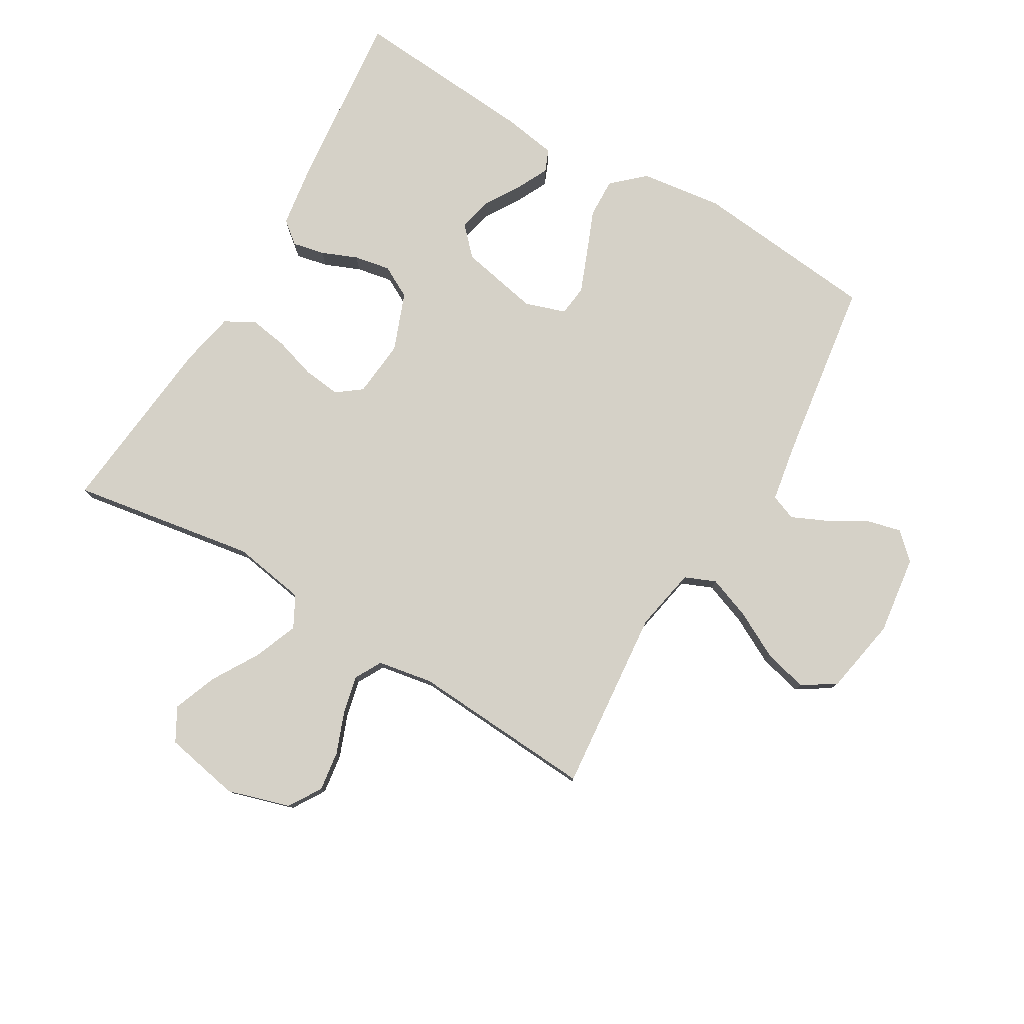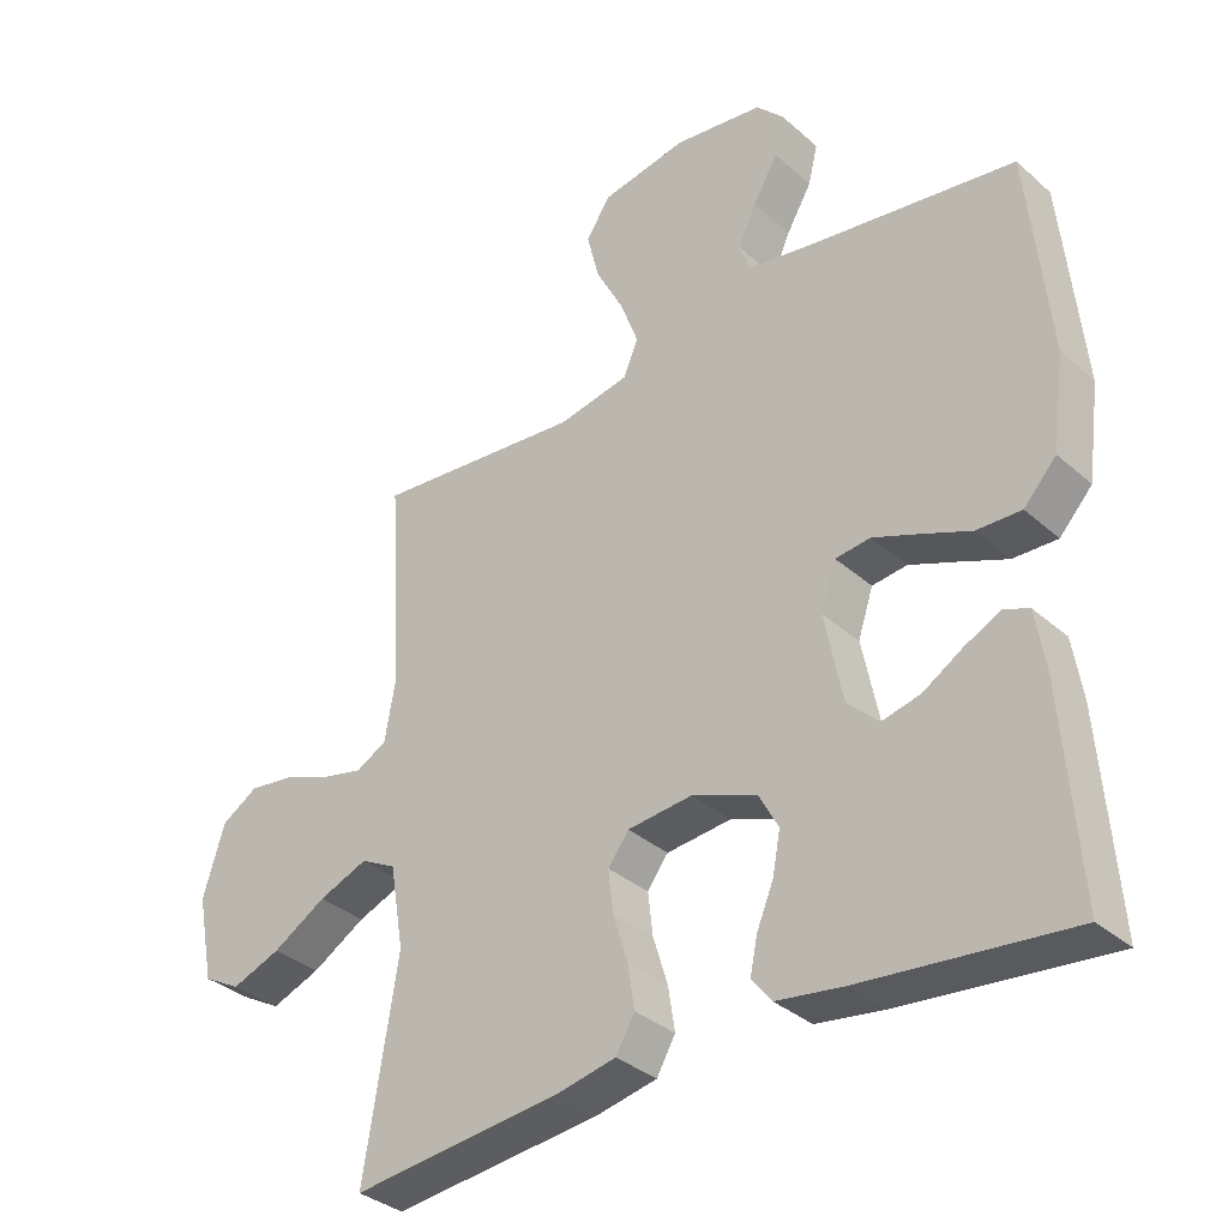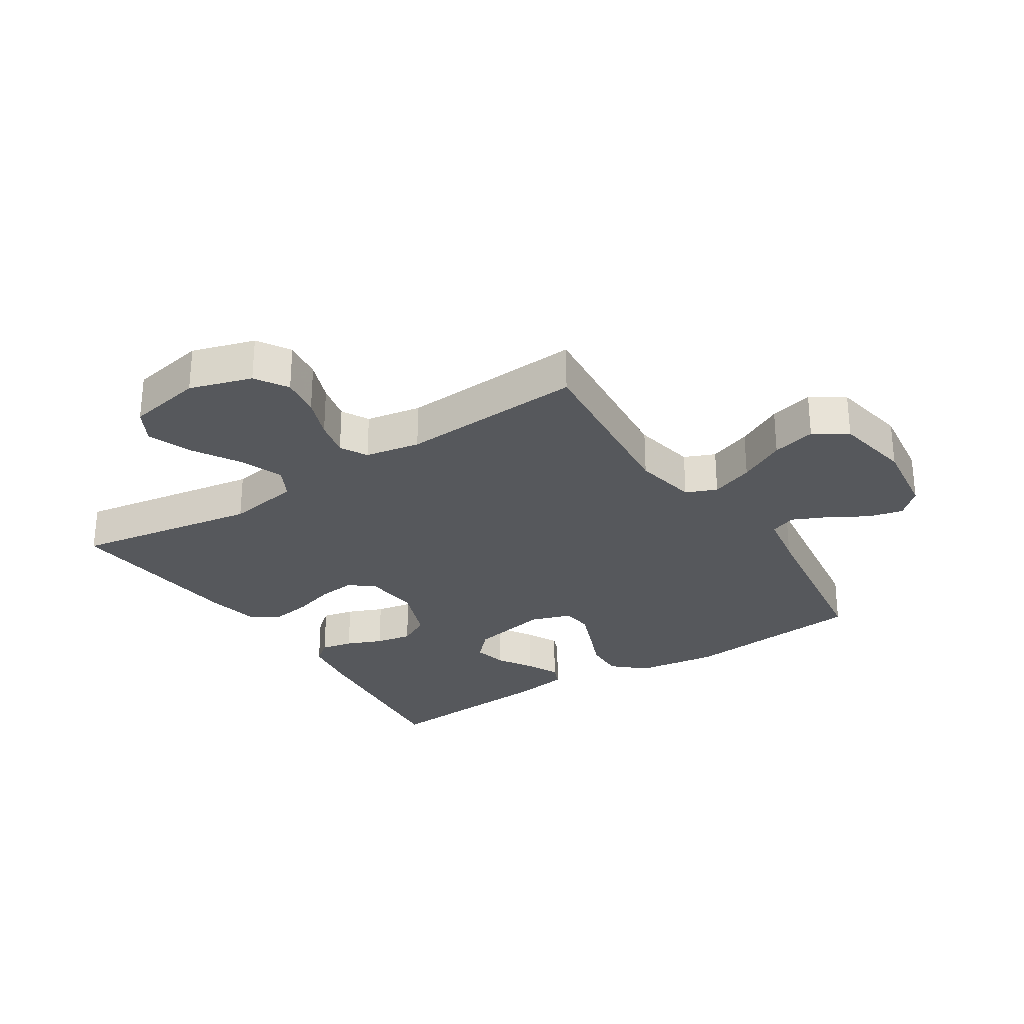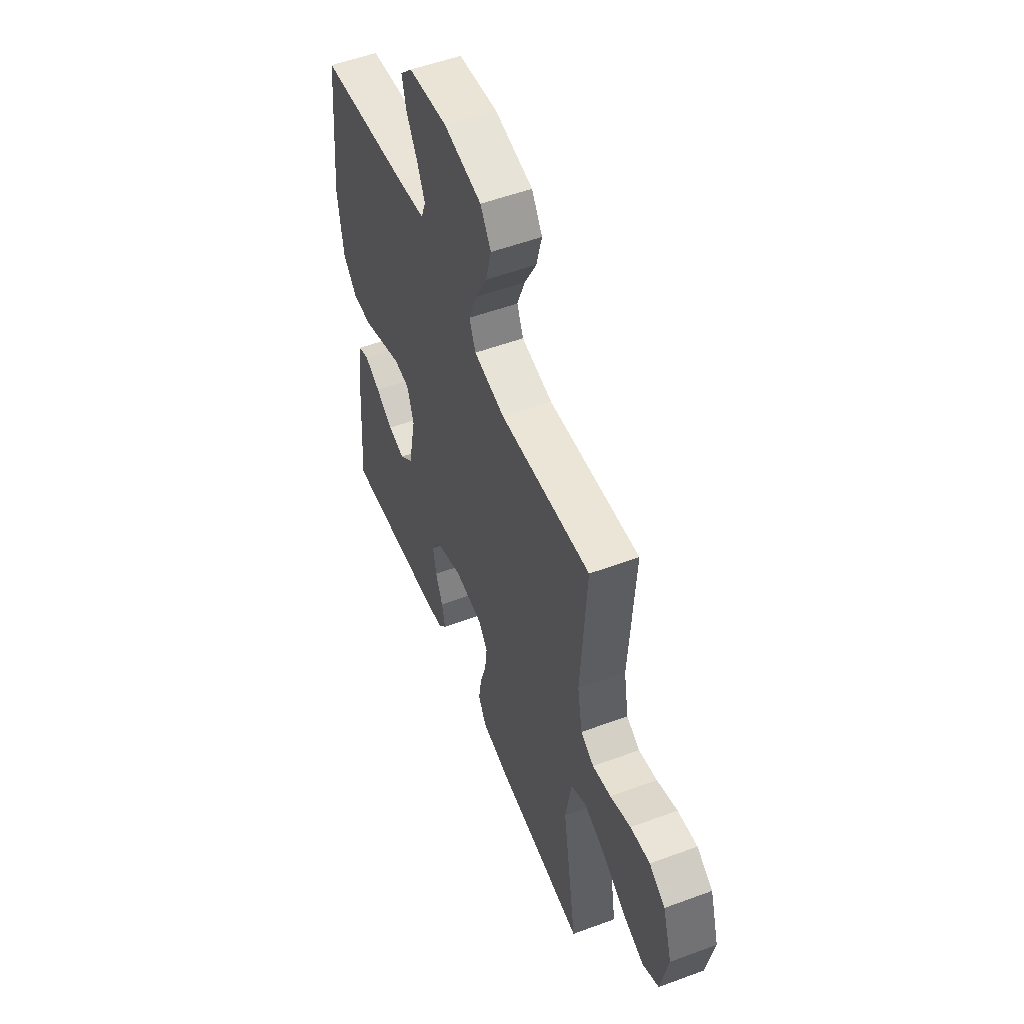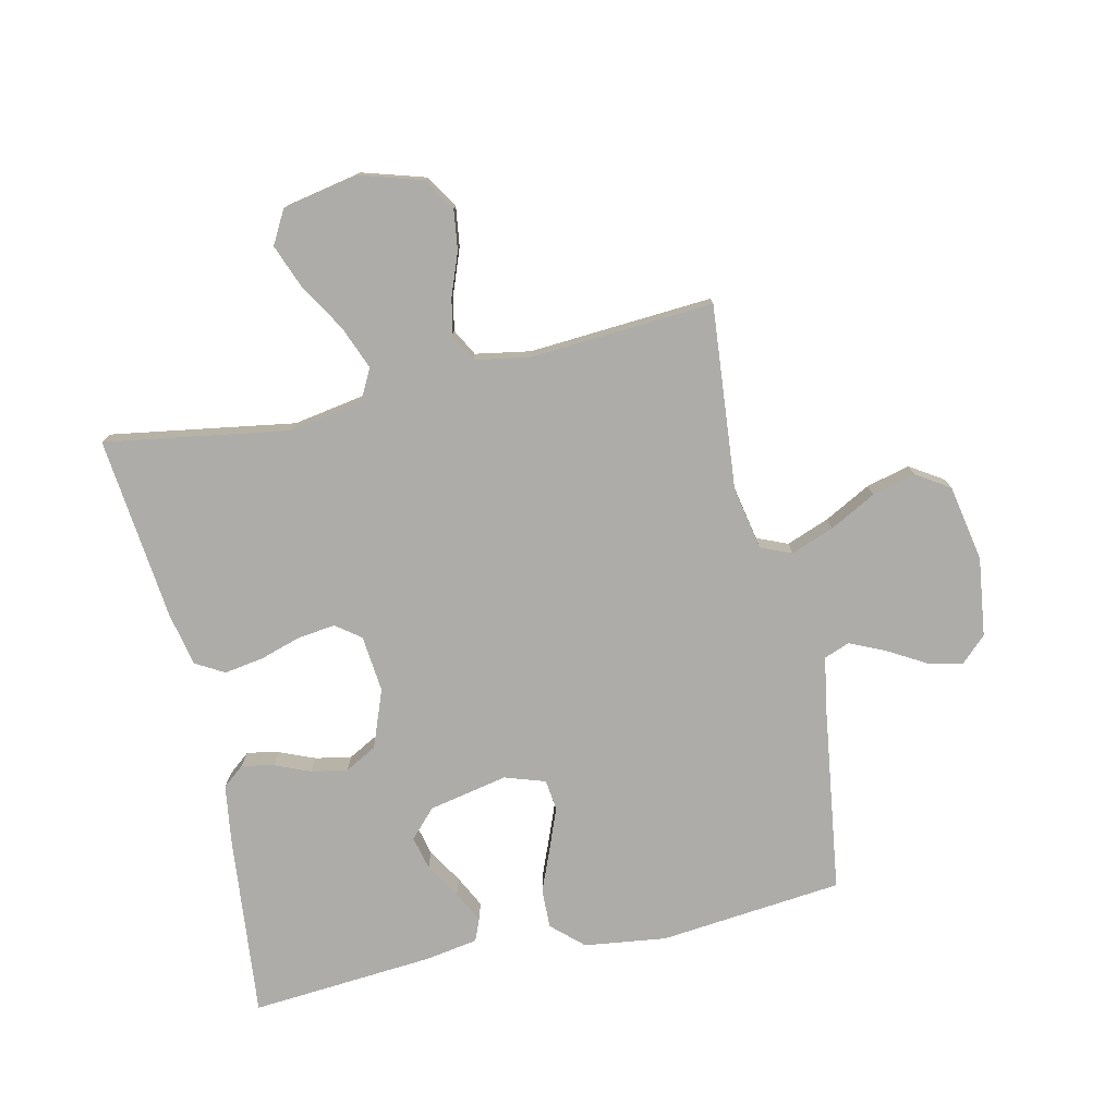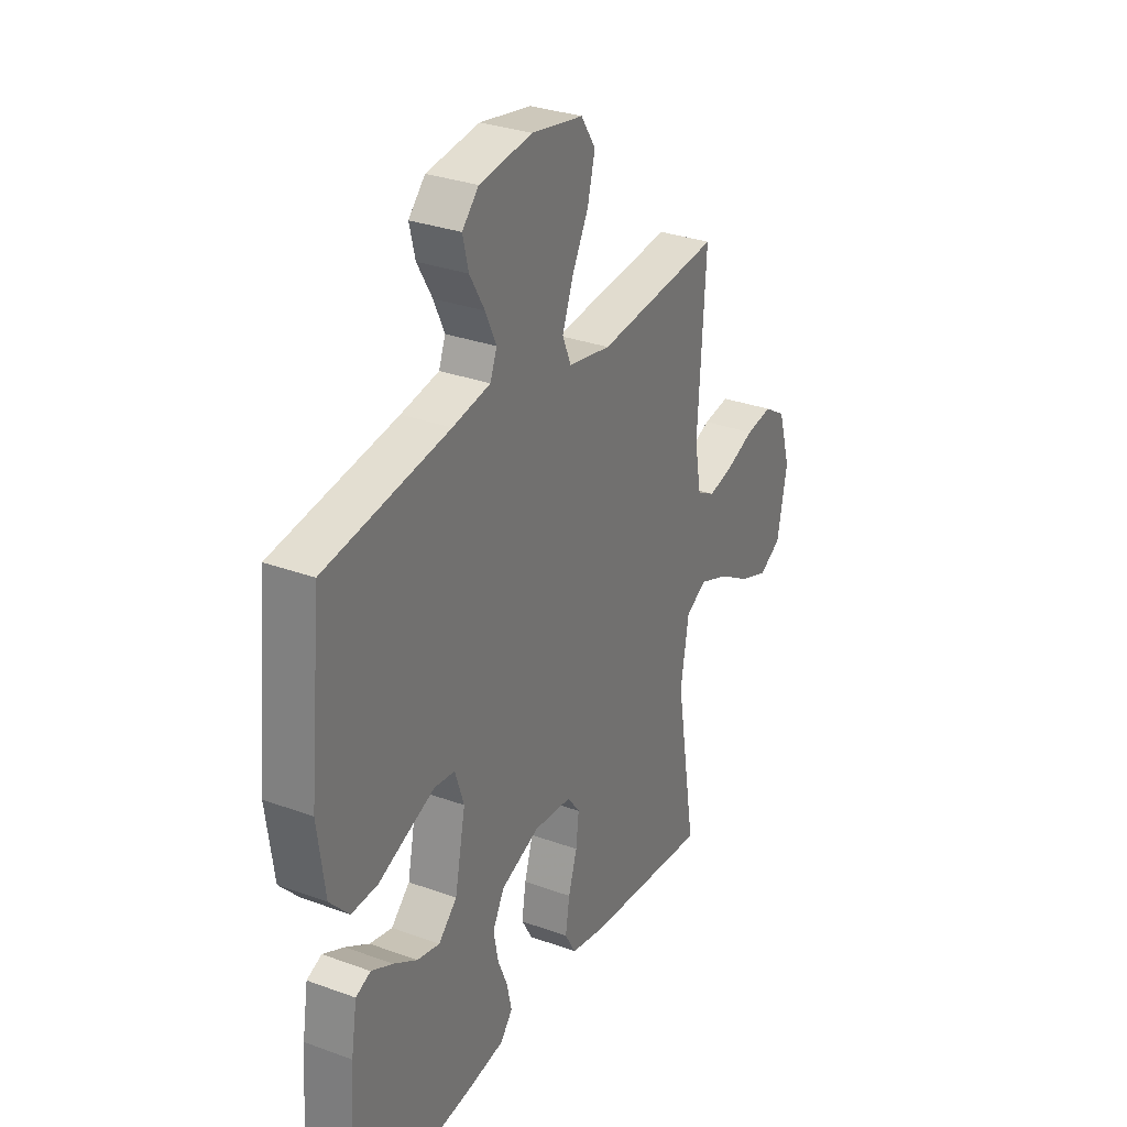
<metadata>
{"format":"obj","ext":"obj","renderer":"f3d","projection":"perspective","resolution":1024,"background":"white","views":[{"elev":79.0,"azim":-59.5,"up":"+Y"},{"elev":-34.4,"azim":40.5,"up":"+Z"},{"elev":-28.3,"azim":-57.1,"up":"+Y"},{"elev":53.5,"azim":-111.6,"up":"+Z"},{"elev":-76.9,"azim":-77.2,"up":"+Y"},{"elev":30.8,"azim":117.7,"up":"+Z"}]}
</metadata>
<code>
v 0.5 0.07 0.5
v 0.53 0.07 0.2
v 0.512 0.07 0.066
v 0.465 0.07 0.015
v 0.401 0.07 0.017
v 0.33 0.07 0.046
v 0.264 0.07 0.072
v 0.214 0.07 0.066
v 0.192 0.07 0
v 0.218 0.07 -0.129
v 0.263 0.07 -0.172
v 0.318 0.07 -0.159
v 0.375 0.07 -0.124
v 0.427 0.07 -0.098
v 0.463 0.07 -0.113
v 0.477 0.07 -0.2
v 0.5 0.07 -0.5
v 0.2 0.07 -0.469
v 0.105 0.07 -0.455
v 0.076 0.07 -0.419
v 0.087 0.07 -0.367
v 0.111 0.07 -0.309
v 0.122 0.07 -0.25
v 0.094 0.07 -0.198
v 0 0.07 -0.162
v -0.093 0.07 -0.171
v -0.123 0.07 -0.211
v -0.116 0.07 -0.272
v -0.095 0.07 -0.34
v -0.085 0.07 -0.404
v -0.112 0.07 -0.451
v -0.2 0.07 -0.469
v -0.5 0.07 -0.5
v -0.451 0.07 -0.2
v -0.471 0.07 -0.08
v -0.522 0.07 -0.053
v -0.593 0.07 -0.081
v -0.67 0.07 -0.127
v -0.741 0.07 -0.154
v -0.795 0.07 -0.124
v -0.819 0.07 0
v -0.788 0.07 0.102
v -0.735 0.07 0.135
v -0.67 0.07 0.126
v -0.602 0.07 0.1
v -0.541 0.07 0.086
v -0.497 0.07 0.11
v -0.481 0.07 0.2
v -0.5 0.07 0.5
v -0.2 0.07 0.472
v -0.097 0.07 0.492
v -0.076 0.07 0.542
v -0.102 0.07 0.612
v -0.142 0.07 0.688
v -0.16 0.07 0.759
v -0.125 0.07 0.813
v 0 0.07 0.836
v 0.128 0.07 0.819
v 0.168 0.07 0.777
v 0.154 0.07 0.72
v 0.118 0.07 0.658
v 0.092 0.07 0.601
v 0.108 0.07 0.559
v 0.2 0.07 0.543
v 0.5 0 0.5
v 0.53 0 0.2
v 0.512 0 0.066
v 0.465 0 0.015
v 0.401 0 0.017
v 0.33 0 0.046
v 0.264 0 0.072
v 0.214 0 0.066
v 0.192 0 0
v 0.218 0 -0.129
v 0.263 0 -0.172
v 0.318 0 -0.159
v 0.375 0 -0.124
v 0.427 0 -0.098
v 0.463 0 -0.113
v 0.477 0 -0.2
v 0.5 0 -0.5
v 0.2 0 -0.469
v 0.105 0 -0.455
v 0.076 0 -0.419
v 0.087 0 -0.367
v 0.111 0 -0.309
v 0.122 0 -0.25
v 0.094 0 -0.198
v 0 0 -0.162
v -0.093 0 -0.171
v -0.123 0 -0.211
v -0.116 0 -0.272
v -0.095 0 -0.34
v -0.085 0 -0.404
v -0.112 0 -0.451
v -0.2 0 -0.469
v -0.5 0 -0.5
v -0.451 0 -0.2
v -0.471 0 -0.08
v -0.522 0 -0.053
v -0.593 0 -0.081
v -0.67 0 -0.127
v -0.741 0 -0.154
v -0.795 0 -0.124
v -0.819 0 0
v -0.788 0 0.102
v -0.735 0 0.135
v -0.67 0 0.126
v -0.602 0 0.1
v -0.541 0 0.086
v -0.497 0 0.11
v -0.481 0 0.2
v -0.5 0 0.5
v -0.2 0 0.472
v -0.097 0 0.492
v -0.076 0 0.542
v -0.102 0 0.612
v -0.142 0 0.688
v -0.16 0 0.759
v -0.125 0 0.813
v 0 0 0.836
v 0.128 0 0.819
v 0.168 0 0.777
v 0.154 0 0.72
v 0.118 0 0.658
v 0.092 0 0.601
v 0.108 0 0.559
v 0.2 0 0.543
f 58 59 60 61
f 58 61 62
f 57 58 62
f 56 57 62 63
f 53 54 55 56
f 52 53 56 63
f 48 49 50
f 47 48 50 51
f 42 43 44 45
f 42 45 46
f 41 42 46
f 40 41 46
f 37 38 39 40
f 36 37 40 46
f 35 36 46 47
f 31 32 33 34
f 28 29 30 31
f 27 28 31 34
f 26 27 34 35
f 19 20 21 22
f 19 22 23
f 18 19 23
f 17 18 23
f 16 17 23 24
f 12 13 14 15
f 12 15 16
f 11 12 16
f 3 4 5 6
f 3 6 7
f 64 1 2 3
f 64 3 7
f 51 52 63 64
f 51 64 7 8
f 47 51 8 9
f 25 26 35 47
f 25 47 9 10
f 11 16 24 25
f 10 11 25
f 125 124 123 122
f 126 125 122
f 126 122 121
f 127 126 121 120
f 120 119 118 117
f 127 120 117 116
f 114 113 112
f 115 114 112 111
f 109 108 107 106
f 110 109 106
f 110 106 105
f 110 105 104
f 104 103 102 101
f 110 104 101 100
f 111 110 100 99
f 98 97 96 95
f 95 94 93 92
f 98 95 92 91
f 99 98 91 90
f 86 85 84 83
f 87 86 83
f 87 83 82
f 87 82 81
f 88 87 81 80
f 79 78 77 76
f 80 79 76
f 80 76 75
f 70 69 68 67
f 71 70 67
f 67 66 65 128
f 71 67 128
f 128 127 116 115
f 72 71 128 115
f 73 72 115 111
f 111 99 90 89
f 74 73 111 89
f 89 88 80 75
f 89 75 74
f 1 65 66 2
f 2 66 67 3
f 3 67 68 4
f 4 68 69 5
f 5 69 70 6
f 6 70 71 7
f 7 71 72 8
f 8 72 73 9
f 9 73 74 10
f 10 74 75 11
f 11 75 76 12
f 12 76 77 13
f 13 77 78 14
f 14 78 79 15
f 15 79 80 16
f 16 80 81 17
f 17 81 82 18
f 18 82 83 19
f 19 83 84 20
f 20 84 85 21
f 21 85 86 22
f 22 86 87 23
f 23 87 88 24
f 24 88 89 25
f 25 89 90 26
f 26 90 91 27
f 27 91 92 28
f 28 92 93 29
f 29 93 94 30
f 30 94 95 31
f 31 95 96 32
f 32 96 97 33
f 33 97 98 34
f 34 98 99 35
f 35 99 100 36
f 36 100 101 37
f 37 101 102 38
f 38 102 103 39
f 39 103 104 40
f 40 104 105 41
f 41 105 106 42
f 42 106 107 43
f 43 107 108 44
f 44 108 109 45
f 45 109 110 46
f 46 110 111 47
f 47 111 112 48
f 48 112 113 49
f 49 113 114 50
f 50 114 115 51
f 51 115 116 52
f 52 116 117 53
f 53 117 118 54
f 54 118 119 55
f 55 119 120 56
f 56 120 121 57
f 57 121 122 58
f 58 122 123 59
f 59 123 124 60
f 60 124 125 61
f 61 125 126 62
f 62 126 127 63
f 63 127 128 64
f 64 128 65 1

</code>
